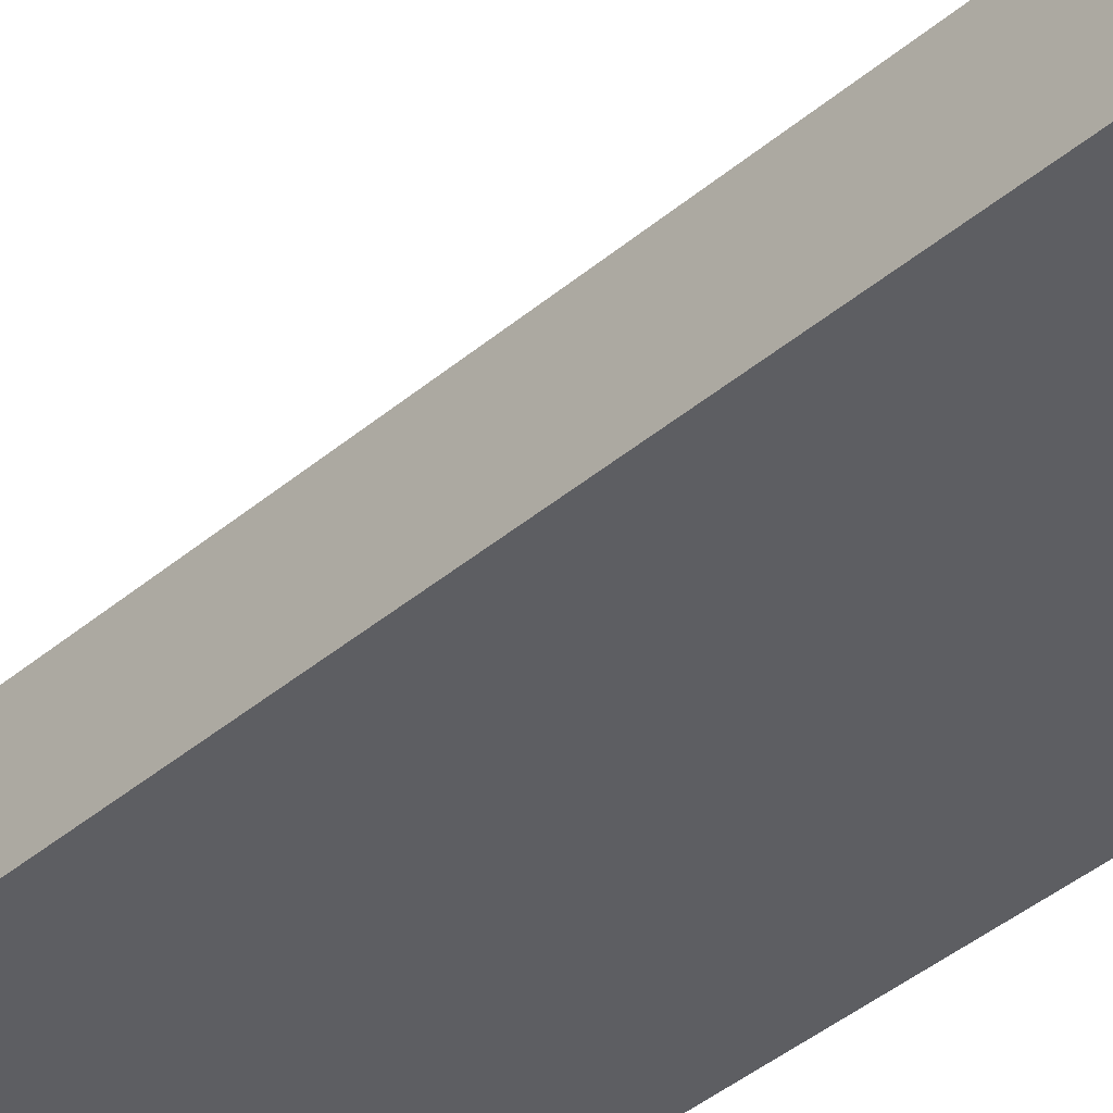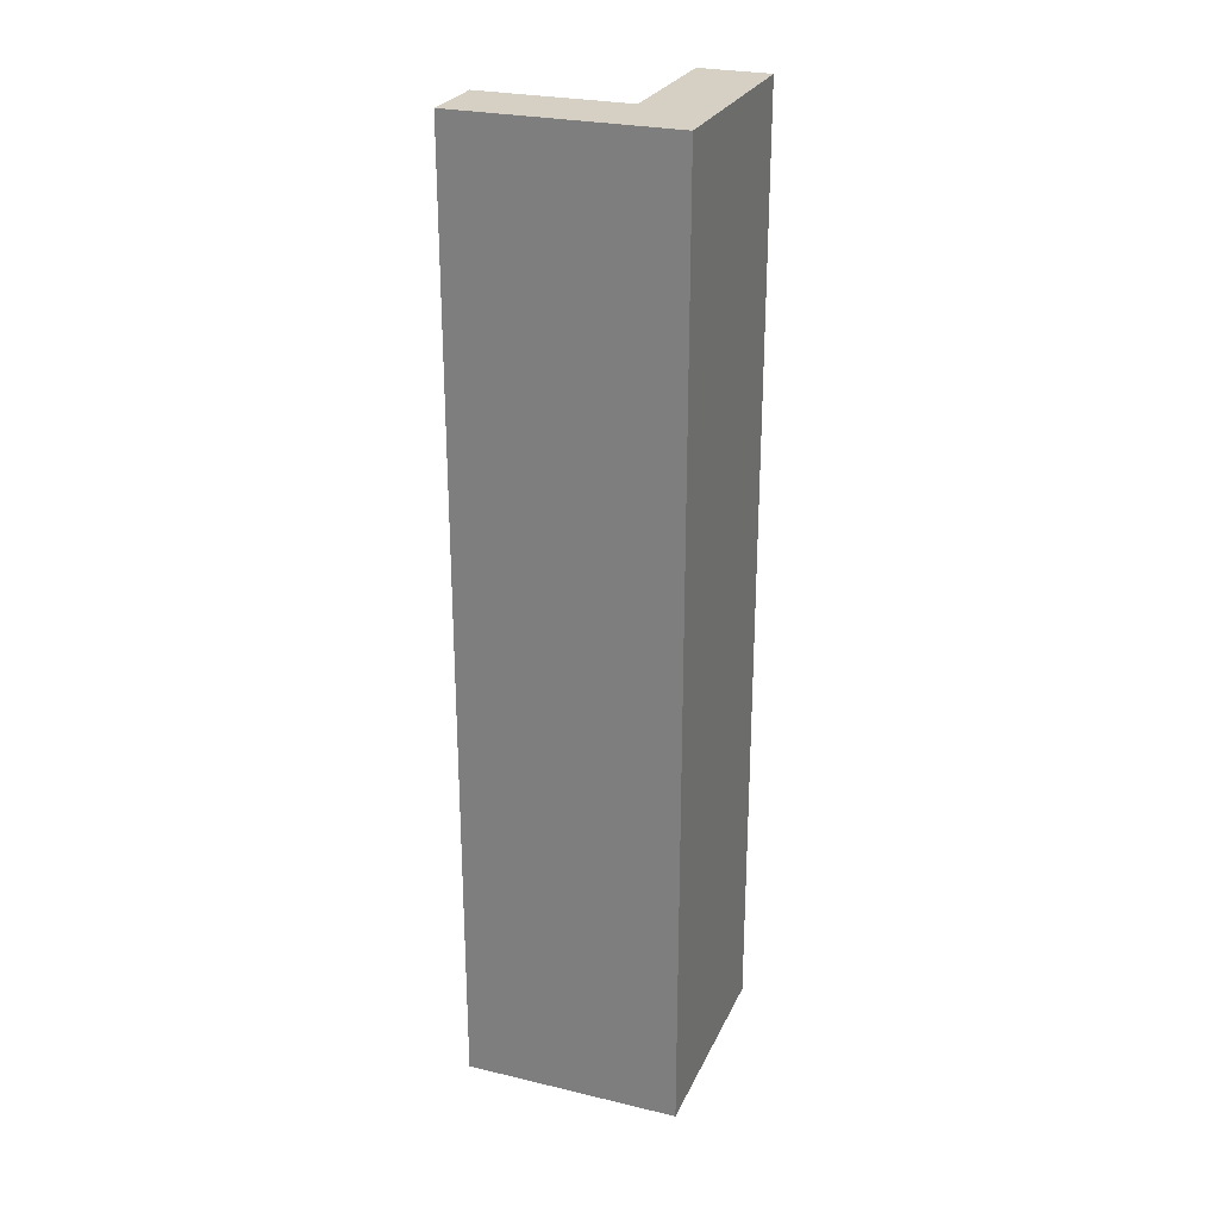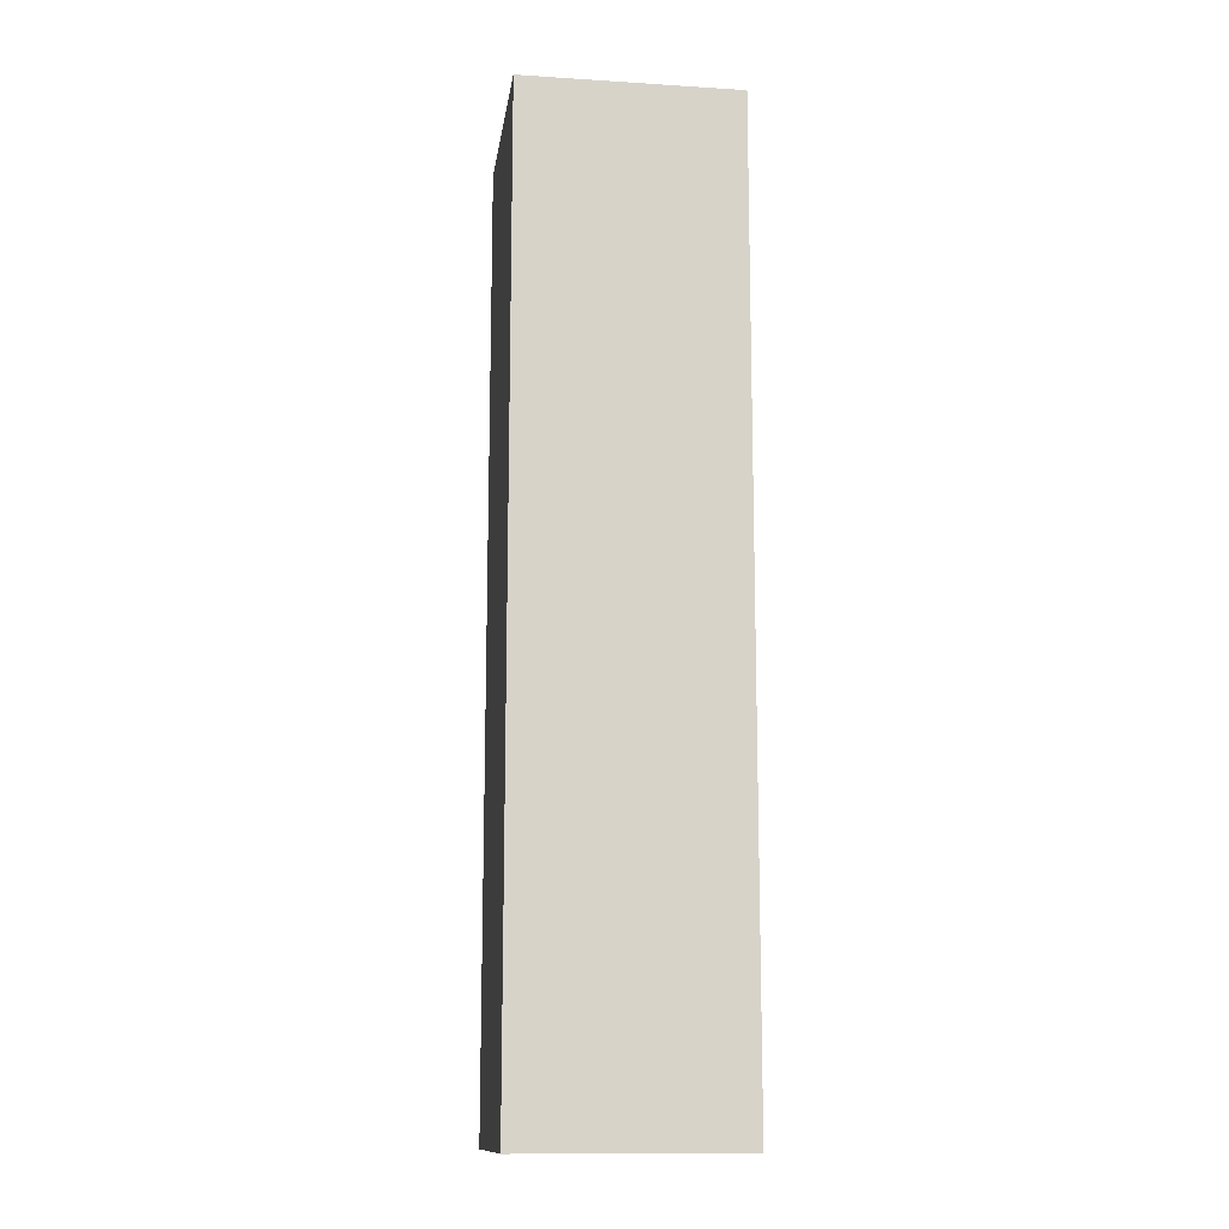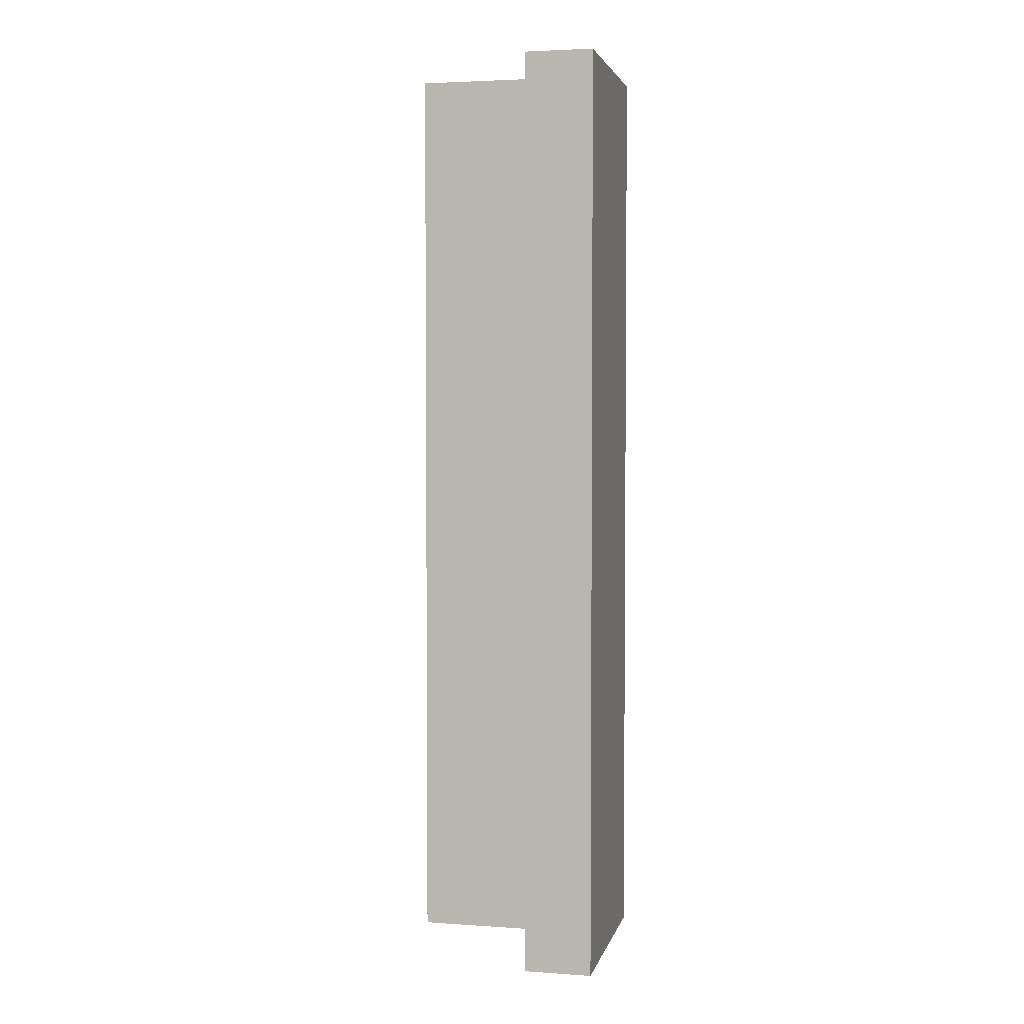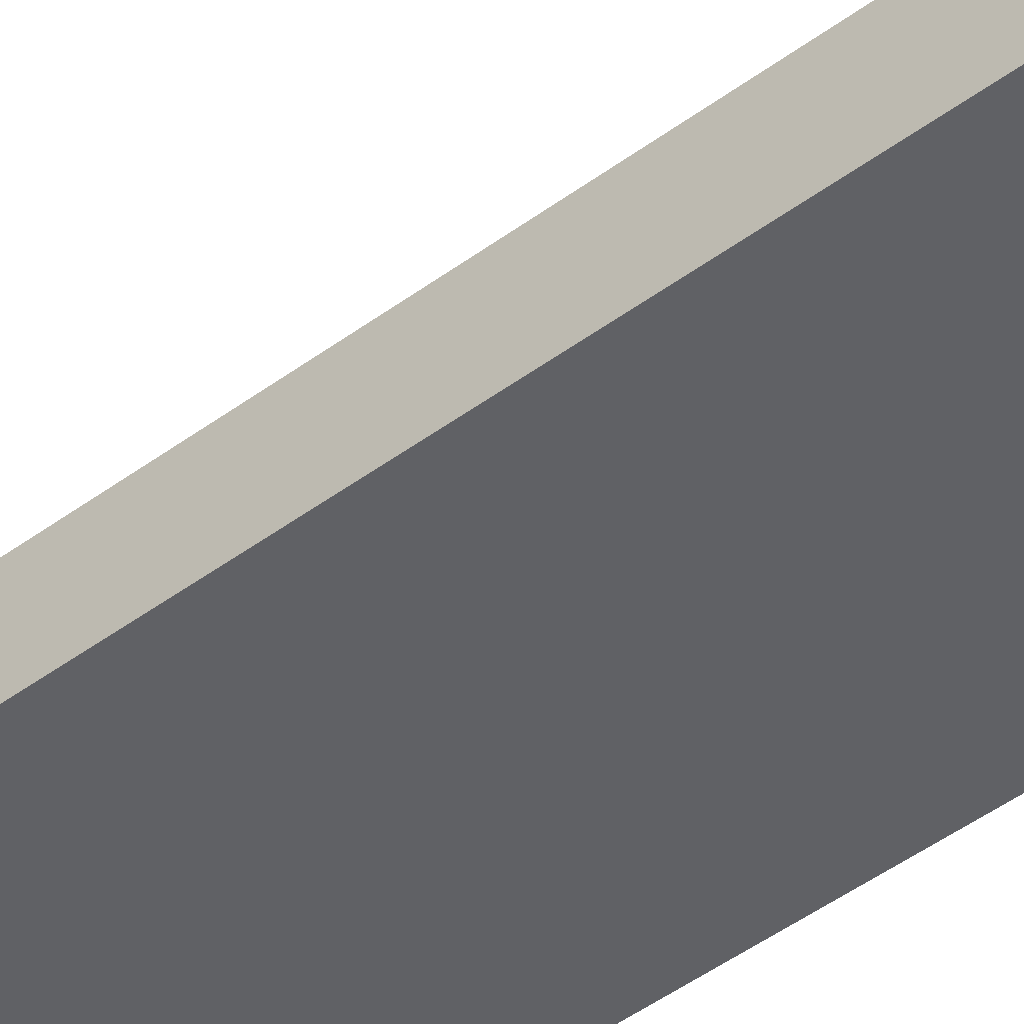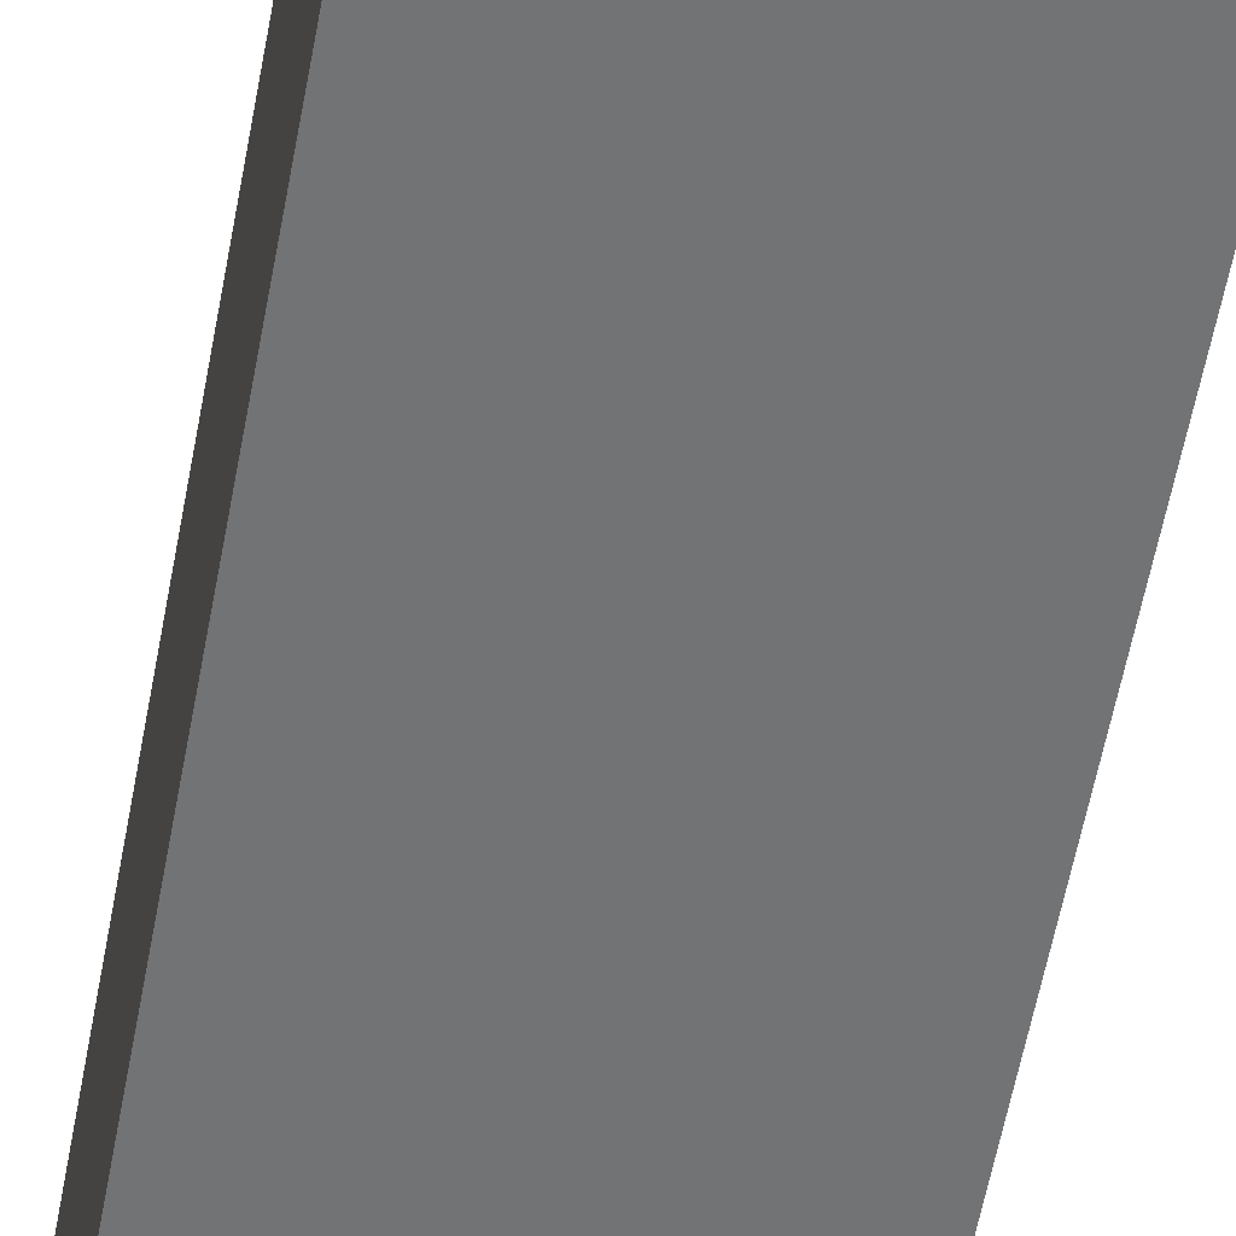
<metadata>
{"format":"obj","ext":"obj","renderer":"f3d","projection":"perspective","resolution":1024,"background":"white","views":[{"elev":-38.4,"azim":137.3,"up":"+Z"},{"elev":26.3,"azim":-159.5,"up":"+Y"},{"elev":-13.2,"azim":-98.1,"up":"+Y"},{"elev":3.4,"azim":102.8,"up":"+Y"},{"elev":-49.6,"azim":128.9,"up":"+Z"},{"elev":-55.7,"azim":-10.2,"up":"+Z"}]}
</metadata>
<code>
o Cube.5293_0116
v -1.896 0 -3.327
v -1.896 0.369 -3.327
v -1.869 0 -3.327
v -1.869 0.369 -3.327
v -1.812 0 -3.411
v -1.812 0.369 -3.384
v -1.812 0 -3.384
v -1.896 0.369 -3.411
v -1.869 0 -3.384
v -1.869 0.369 -3.384
v -1.896 0 -3.411
v -1.812 0.369 -3.411
f 4 2 1
f 10 9 7
f 11 8 12
f 9 11 5
f 10 6 12
f 1 2 8
f 1 11 9
f 5 12 6
f 2 4 10
f 4 3 9
f 4 1 3
f 10 7 6
f 11 12 5
f 9 5 7
f 10 12 8
f 1 8 11
f 1 9 3
f 5 6 7
f 2 10 8
f 4 9 10

</code>
